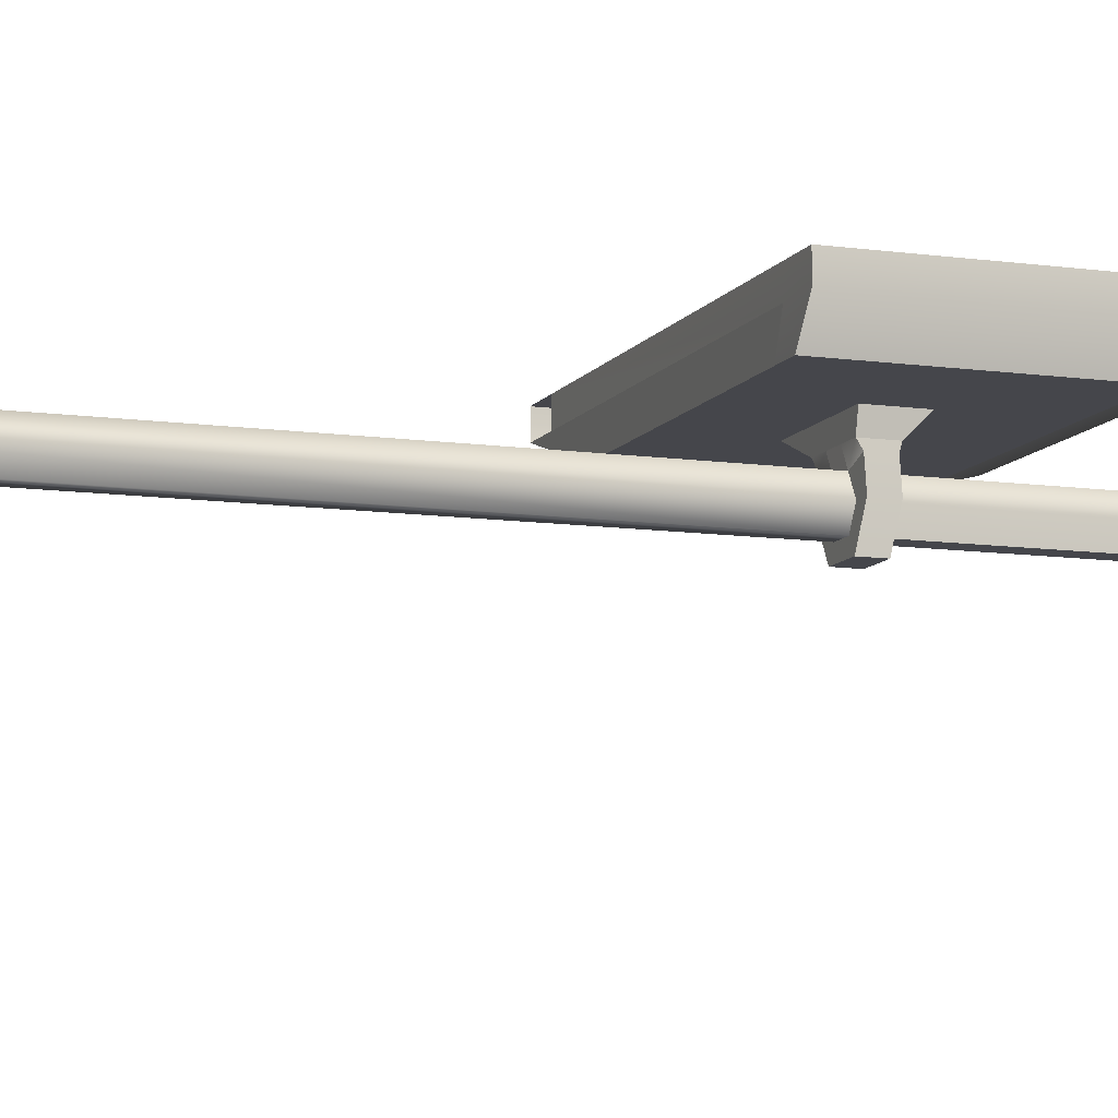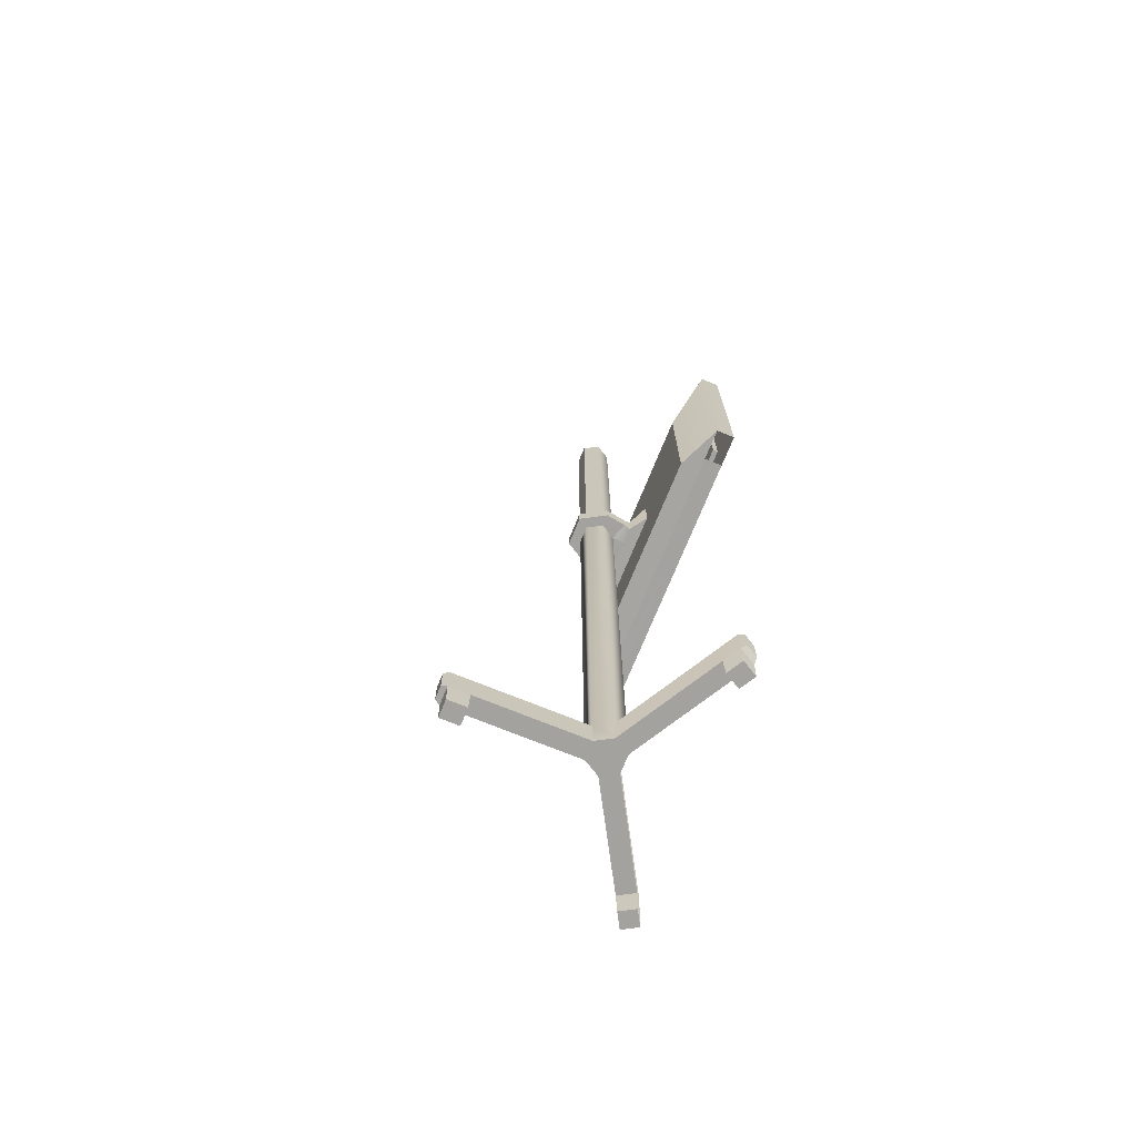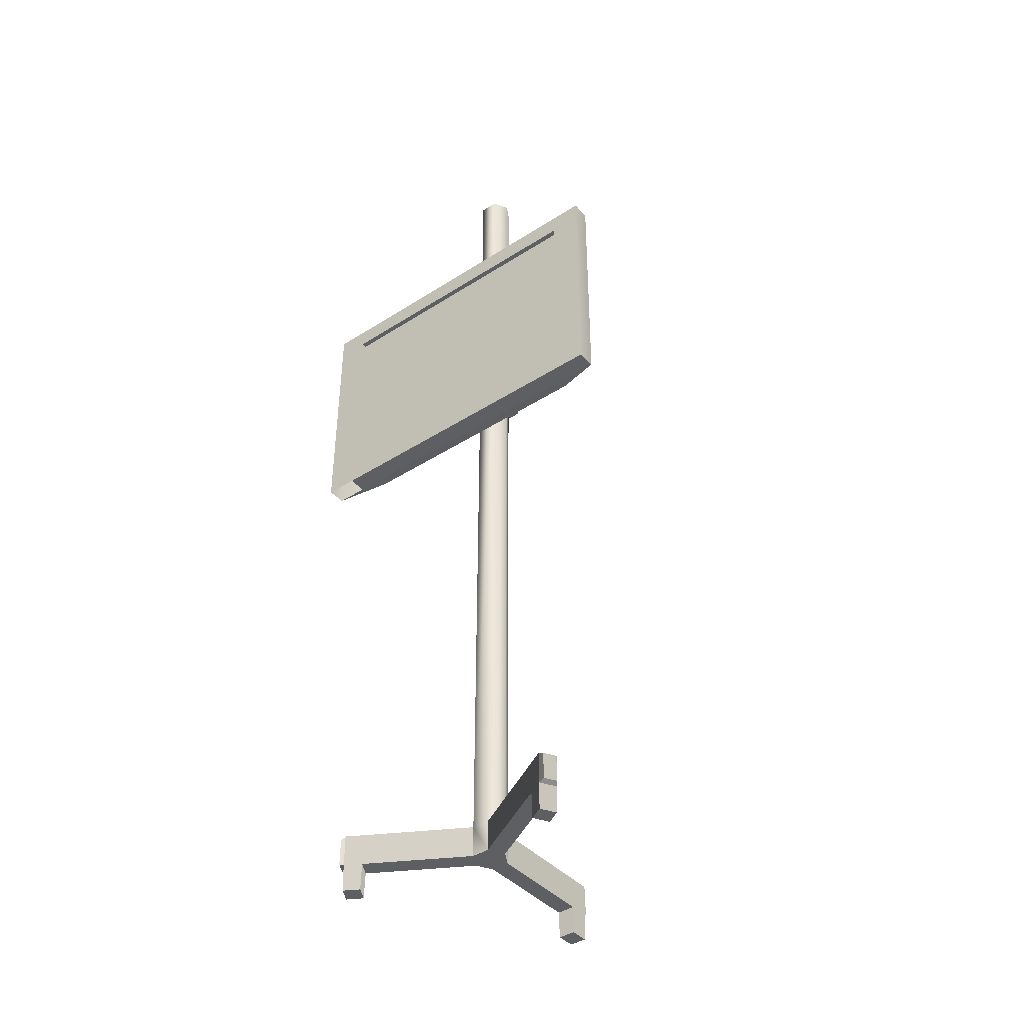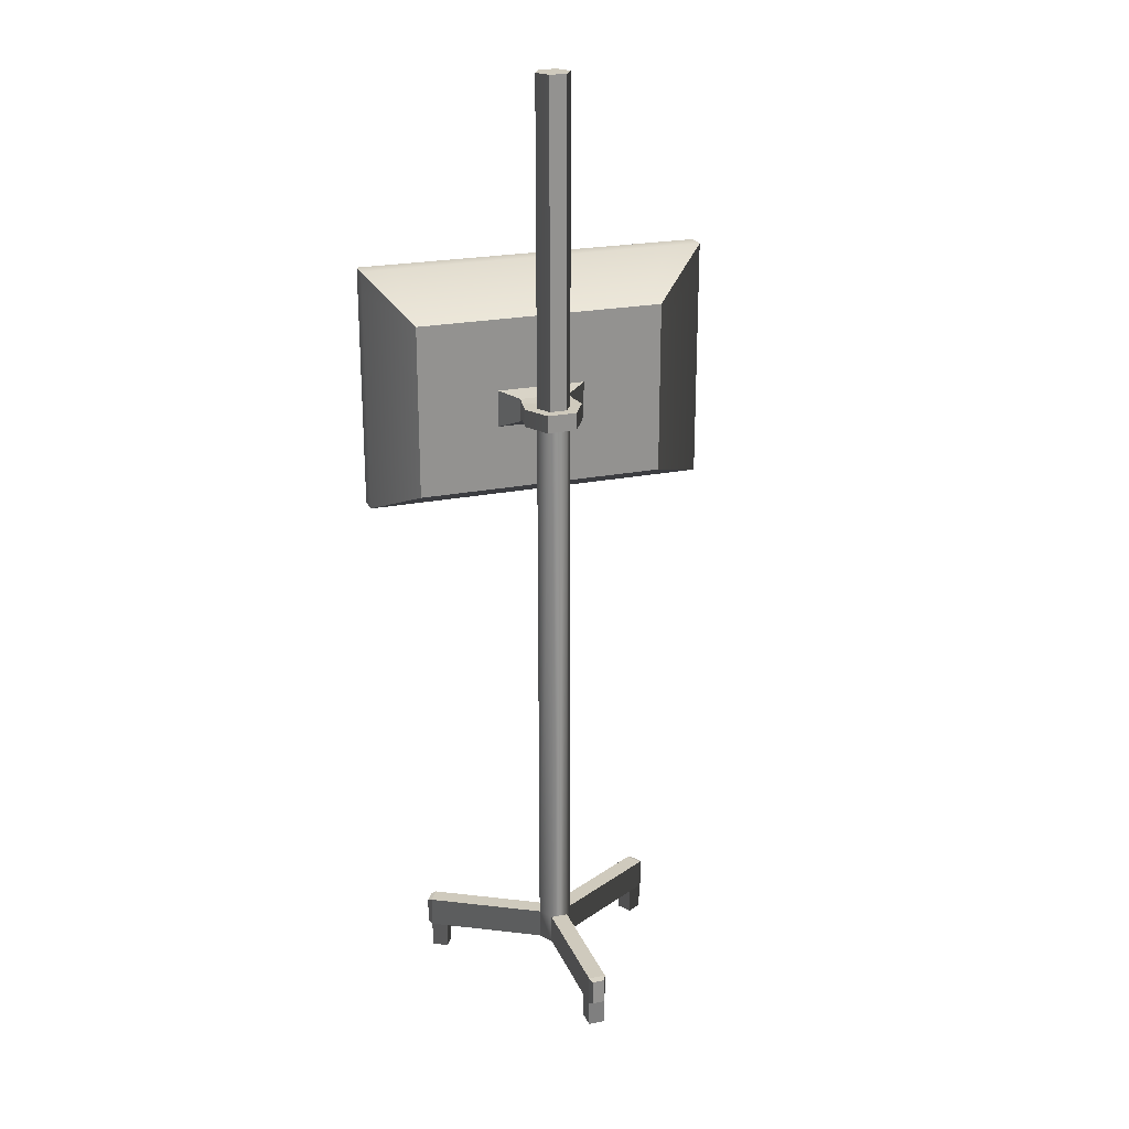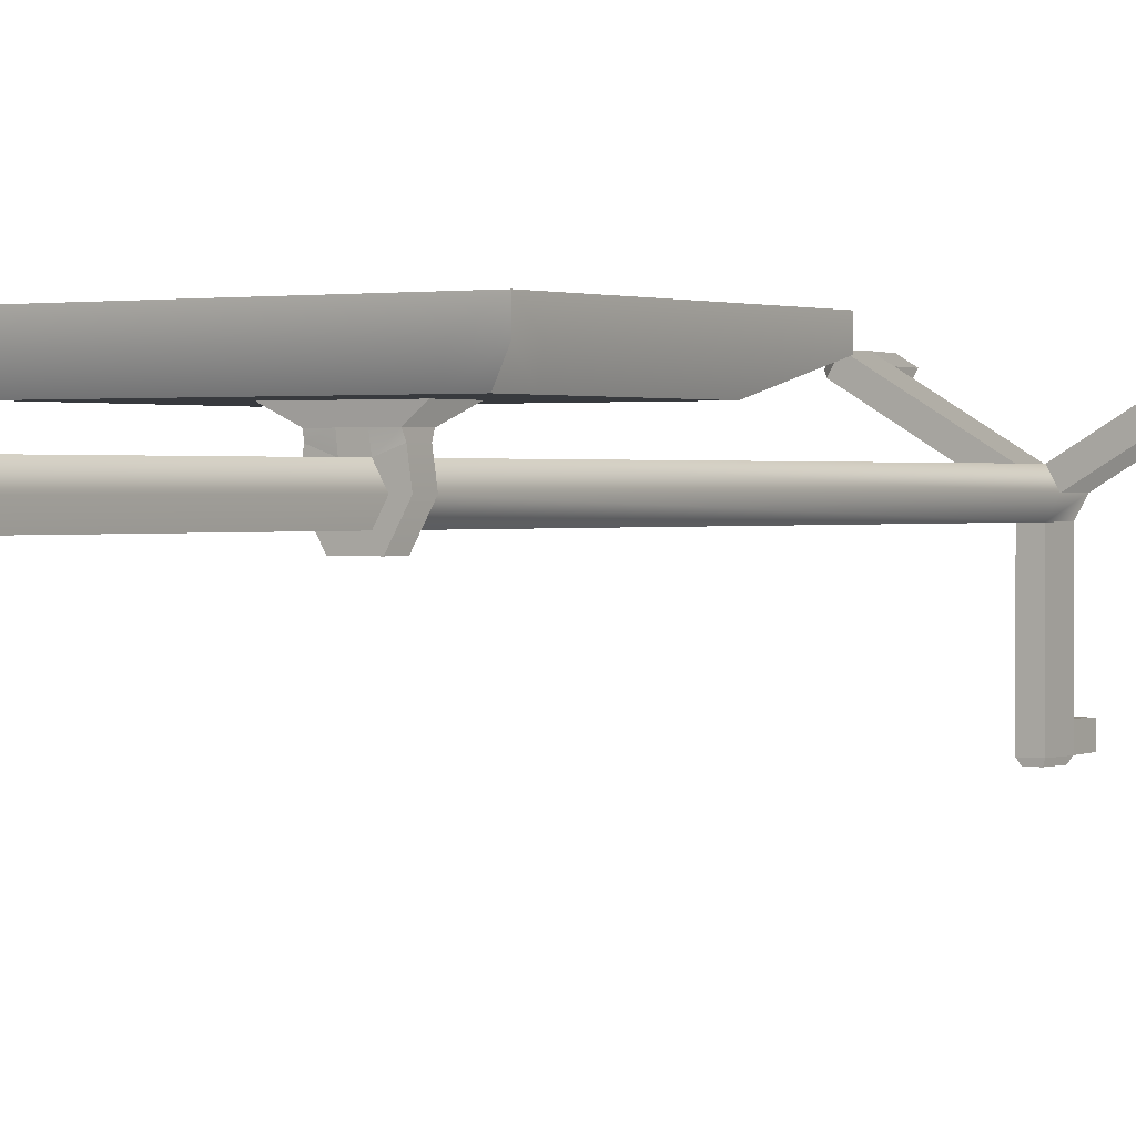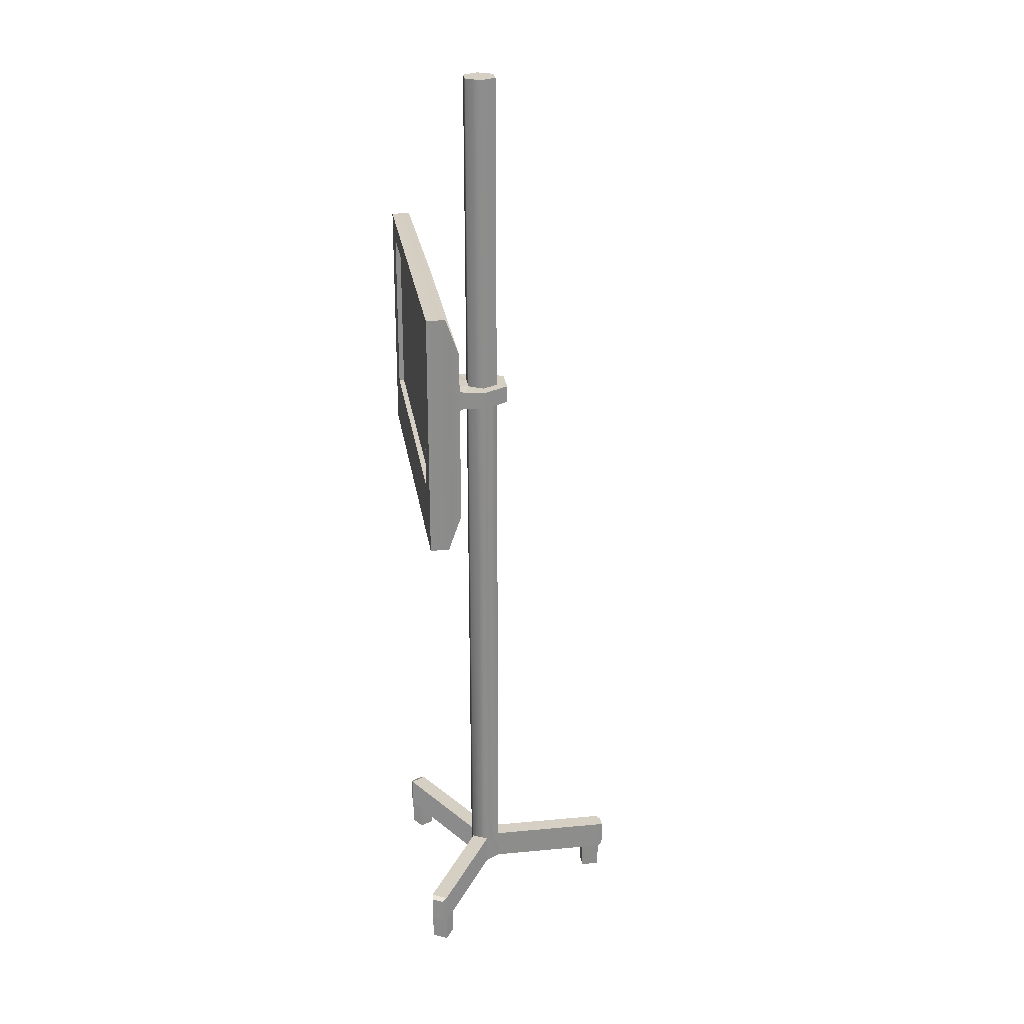
<metadata>
{"format":"obj","ext":"obj","renderer":"f3d","projection":"perspective","resolution":1024,"background":"white","views":[{"elev":-10.0,"azim":69.9,"up":"+Z"},{"elev":-72.5,"azim":-112.1,"up":"+Y"},{"elev":-41.5,"azim":37.8,"up":"+Y"},{"elev":23.0,"azim":161.1,"up":"+Y"},{"elev":1.0,"azim":-145.6,"up":"+Z"},{"elev":26.0,"azim":81.5,"up":"+Y"}]}
</metadata>
<code>
v  -29.56 17.22 12.64
v  -29.56 17.22 8.87
v  -9.852 17.22 8.87
v  9.852 17.22 8.87
v  29.56 17.22 8.87
v  29.56 17.22 12.64
v  35.99 17.22 8.87
v  35.99 17.22 12.64
v  -35.99 17.22 8.87
v  -26.2 19.75 5.096
v  -21.52 19.75 5.096
v  21.52 19.75 5.096
v  26.2 19.75 5.096
v  -35.99 67.22 12.64
v  -29.56 67.22 12.64
v  -29.56 67.22 8.87
v  -35.99 67.22 8.87
v  29.56 67.22 12.64
v  29.56 67.22 8.87
v  35.99 67.22 12.64
v  35.99 67.22 8.87
v  -21.52 56.15 5.096
v  -26.2 56.15 5.096
v  21.52 56.15 5.096
v  26.2 56.15 5.096
v  -35.99 17.22 12.64
v  -29.56 28.92 12.64
v  -35.99 28.92 12.64
v  29.56 28.92 12.64
v  35.99 28.92 12.64
v  -29.56 62.95 12.64
v  -35.99 62.95 12.64
v  -29.56 28.92 11.59
v  29.56 28.92 11.59
v  29.56 62.95 11.59
v  -29.56 62.95 11.59
v  35.99 62.95 12.64
v  29.56 62.95 12.64
v  35.99 28.92 8.87
v  26.2 24.83 5.096
v  35.99 62.95 8.87
v  26.2 49.6 5.096
v  21.52 24.83 5.096
v  -7.172 19.75 5.096
v  -21.52 24.83 5.096
v  7.172 19.75 5.096
v  -26.2 24.83 5.096
v  21.52 49.6 5.096
v  -26.2 49.6 5.096
v  -21.52 49.6 5.096
v  -35.99 28.92 8.87
v  -35.99 62.95 8.87
v  -9.261 33.34 5.096
v  9.261 33.34 5.096
v  -9.261 41.09 5.096
v  9.261 41.09 5.096
v  -5.236 34.82 2.782
v  -1.745 34.82 2.782
v  1.745 34.82 2.782
v  5.236 34.82 2.782
v  -5.236 39.61 2.782
v  5.236 39.61 2.782
v  1.745 39.61 2.782
v  -1.745 39.61 2.782
v  -3.578 -86.23 -2.863
v  -3.578 -79.87 -2.863
v  -1.789 -79.87 -5.962
v  -1.789 -86.23 -5.962
v  -24.62 -85.73 12.84
v  -24.62 -80.37 12.84
v  -25.91 -80.37 10.61
v  -25.91 -85.73 10.61
v  1.789 -86.23 0.2355
v  1.789 -79.87 0.2355
v  -1.789 -79.87 0.2355
v  -1.789 -86.23 0.2355
v  25.91 -85.73 10.61
v  25.91 -80.37 10.61
v  24.62 -80.37 12.84
v  24.62 -85.73 12.84
v  1.789 -86.23 -5.962
v  1.789 -79.87 -5.962
v  3.578 -79.87 -2.863
v  3.578 -86.23 -2.863
v  -1.289 -85.73 -32.04
v  -1.289 -80.37 -32.04
v  1.289 -80.37 -32.04
v  1.289 -85.73 -32.04
v  -3.578 106 -2.863
v  -1.789 106 0.2355
v  1.789 106 0.2355
v  1.789 106 -5.962
v  3.578 106 -2.863
v  -1.789 106 -5.962
v  -3.578 35.53 -2.863
v  -1.789 35.53 -5.962
v  -1.789 35.53 0.2355
v  1.789 35.53 0.2355
v  3.578 35.53 -2.863
v  1.789 35.53 -5.962
v  -22.19 -86.23 7.88
v  -22.19 -79.87 7.88
v  -20.4 -86.23 10.98
v  -20.4 -79.87 10.98
v  20.44 -86.23 11
v  20.44 -79.87 11
v  22.23 -86.23 7.904
v  22.23 -79.87 7.904
v  1.789 -86.23 -27.1
v  1.789 -79.87 -27.1
v  -1.789 -86.23 -27.1
v  -1.789 -79.87 -27.1
v  -25.3 -79.87 9.676
v  -25.3 -86.23 9.676
v  -23.51 -86.23 12.77
v  -23.51 -79.87 12.77
v  23.51 -79.87 12.77
v  23.51 -86.23 12.77
v  25.3 -86.23 9.676
v  25.3 -79.87 9.676
v  1.789 -79.87 -31.04
v  1.789 -86.23 -31.04
v  -1.789 -86.23 -31.04
v  -1.789 -79.87 -31.04
v  -23.47 -91.67 12.64
v  -25.16 -91.67 9.713
v  -22.22 -91.67 8.017
v  -20.53 -91.67 10.94
v  25.16 -91.67 9.713
v  23.47 -91.67 12.64
v  20.57 -91.67 10.97
v  22.26 -91.67 8.04
v  -1.689 -91.67 -30.94
v  1.689 -91.67 -30.94
v  1.689 -91.67 -27.2
v  -1.689 -91.67 -27.2
v  -6.078 39.17 -2.863
v  -3.039 39.17 -8.127
v  -3.039 35.53 -8.127
v  -6.078 35.53 -2.863
v  -5.438 39.17 1.486
v  -5.438 35.53 1.486
v  6.078 39.17 -2.863
v  5.438 39.17 1.486
v  5.438 35.53 1.486
v  6.078 35.53 -2.863
v  3.039 39.17 -8.127
v  3.039 35.53 -8.127
v  1.789 39.17 -5.962
v  -1.789 39.17 -5.962
v  -3.578 39.17 -2.863
v  -1.789 39.17 0.2355
v  1.789 39.17 0.2355
v  3.578 39.17 -2.863
g Box003
f 1 2 3 4
f 1 4 5 6
f 6 5 7 8
f 9 10 11 2
f 5 12 13 7
f 14 15 16 17
f 15 18 19 16
f 18 20 21 19
f 17 16 22 23
f 16 19 24 22
f 19 21 25 24
f 26 1 27 28
f 1 6 29 27
f 6 8 30 29
f 28 27 31 32
f 33 34 35 36
f 29 30 37 38
f 32 31 15 14
f 31 38 18 15
f 38 37 20 18
f 8 7 39 30
f 7 13 40 39
f 30 39 41 37
f 39 40 42 41
f 37 41 21 20
f 41 42 25 21
f 13 12 43 40
f 44 11 45 46
f 12 46 45 43
f 11 10 47 45
f 40 43 48 42
f 45 47 49 50
f 42 48 24 25
f 48 50 22 24
f 50 49 23 22
f 10 9 51 47
f 9 26 28 51
f 47 51 52 49
f 51 28 32 52
f 49 52 17 23
f 52 32 14 17
f 27 29 34 33
f 29 38 35 34
f 38 31 36 35
f 31 27 33 36
f 5 2 11 12
f 43 45 53 54
f 45 50 55 53
f 50 48 56 55
f 48 43 54 56
f 54 53 57 58
f 54 58 59 60
f 53 55 61 57
f 55 56 62 63
f 55 63 64 61
f 56 54 60 62
f 65 66 67 68
f 69 70 71 72
f 73 74 75 76
f 77 78 79 80
f 81 82 83 84
f 85 86 87 88
f 84 73 76 68
f 76 65 68
f 81 84 68
f 89 90 91 92
f 91 93 92
f 94 89 92
f 95 96 67 66
f 97 95 66 75
f 98 97 75 74
f 99 98 74 83
f 100 99 83 82
f 96 100 82 67
f 65 101 102 66
f 76 103 101 65
f 75 104 103 76
f 66 102 104 75
f 73 105 106 74
f 84 107 105 73
f 83 108 107 84
f 74 106 108 83
f 81 109 110 82
f 68 111 109 81
f 67 112 111 68
f 82 110 112 67
f 113 114 72 71
f 114 115 69 72
f 115 116 70 69
f 116 113 71 70
f 117 118 80 79
f 118 119 77 80
f 119 120 78 77
f 120 117 79 78
f 121 122 88 87
f 122 123 85 88
f 123 124 86 85
f 124 121 87 86
f 114 113 102 101
f 125 126 127 128
f 116 115 103 104
f 113 116 104 102
f 118 117 106 105
f 129 130 131 132
f 120 119 107 108
f 117 120 108 106
f 122 121 110 109
f 133 134 135 136
f 124 123 111 112
f 121 124 112 110
f 115 114 126 125
f 114 101 127 126
f 101 103 128 127
f 103 115 125 128
f 119 118 130 129
f 118 105 131 130
f 105 107 132 131
f 107 119 129 132
f 123 122 134 133
f 122 109 135 134
f 109 111 136 135
f 111 123 133 136
f 137 138 139 140
f 141 137 140 142
f 143 144 145 146
f 147 143 146 148
f 149 150 94 92
f 89 94 150 151
f 90 89 151 152
f 91 90 152 153
f 93 91 153 154
f 92 93 154 149
f 147 148 139 138
f 152 151 137 141
f 151 150 138 137
f 150 149 147 138
f 149 154 143 147
f 154 153 144 143
f 98 99 146 145
f 99 100 148 146
f 100 96 139 148
f 96 95 140 139
f 95 97 142 140
f 57 61 141 142
f 61 64 152 141
f 64 63 153 152
f 63 62 144 153
f 62 60 145 144
f 60 59 98 145
f 59 58 97 98
f 58 57 142 97

</code>
